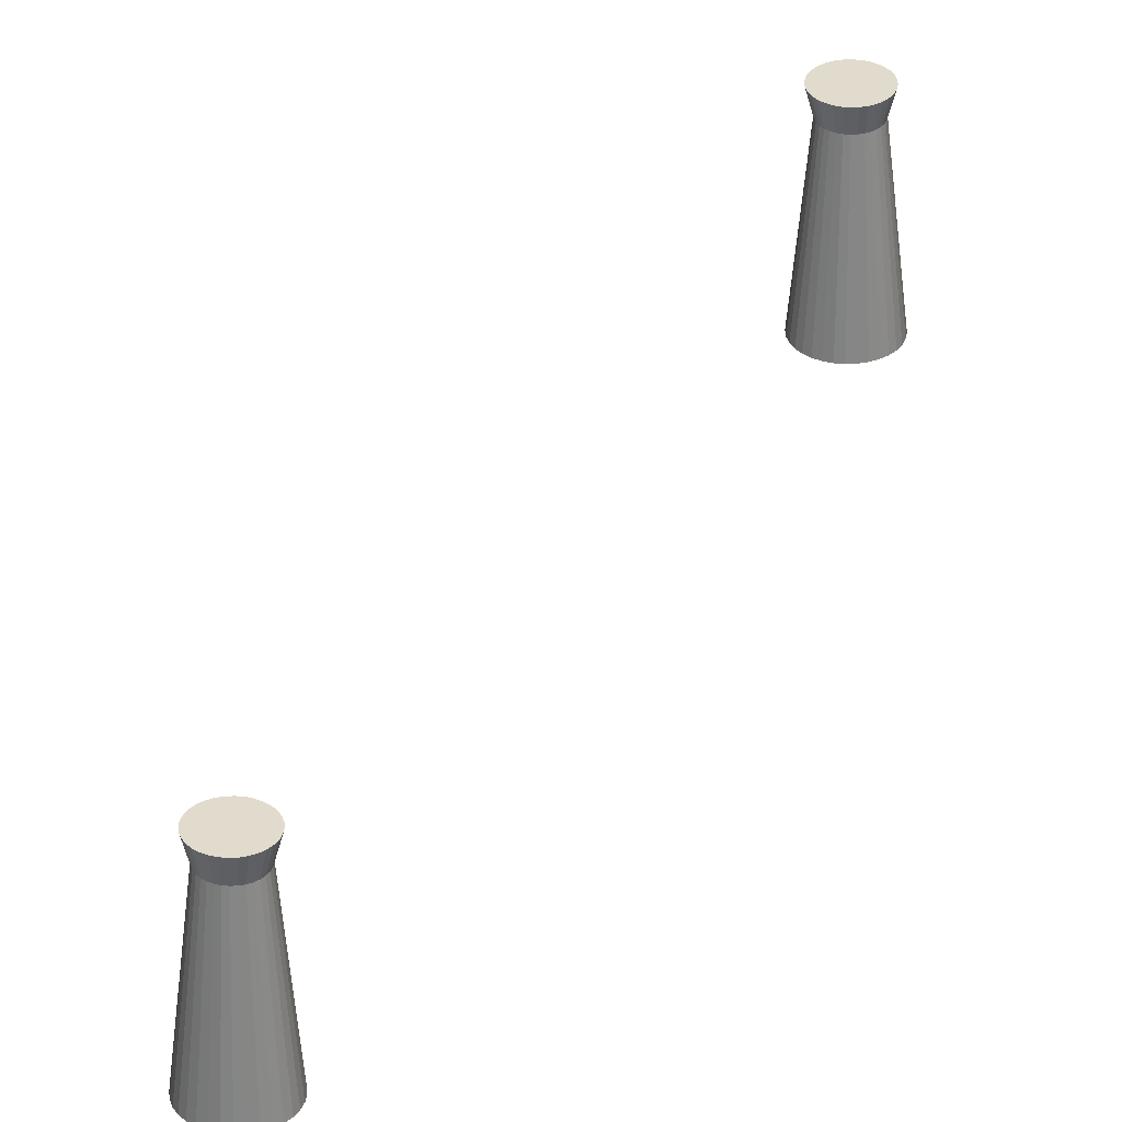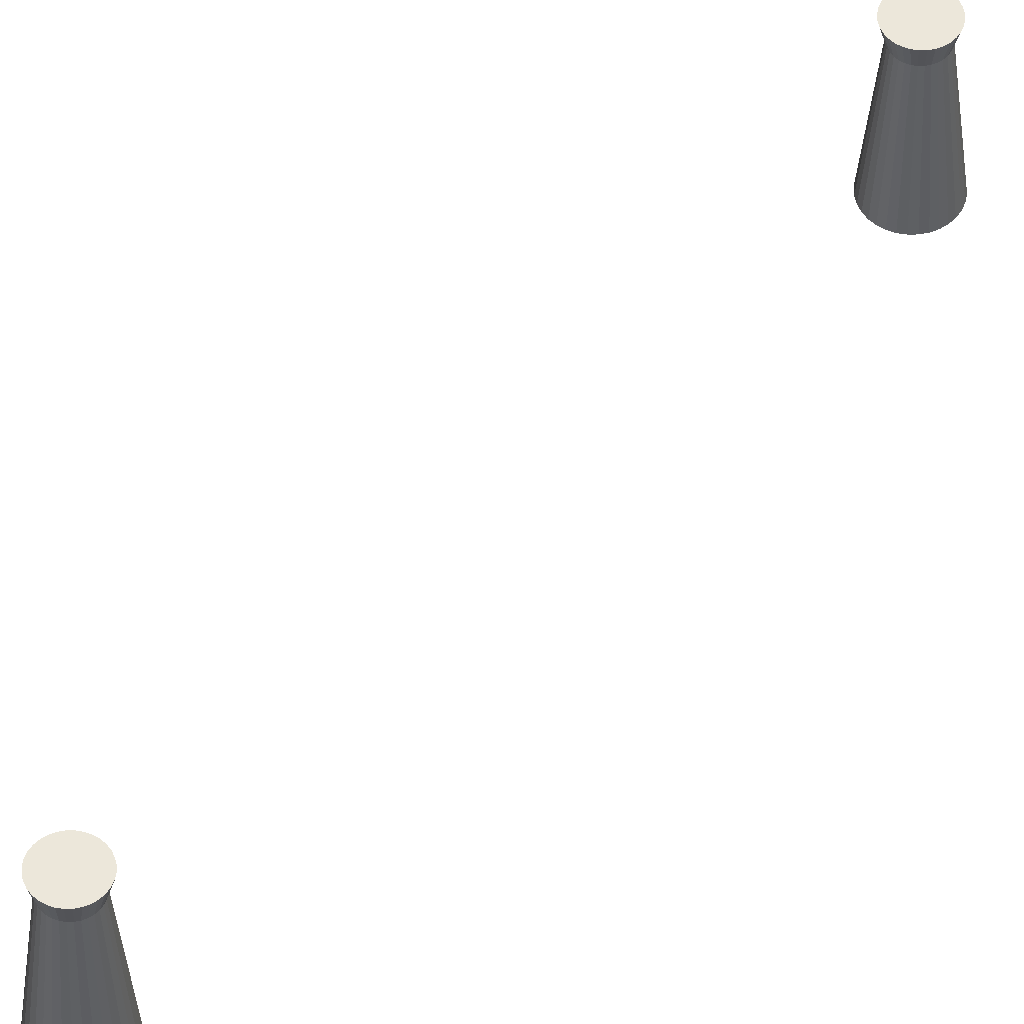
<metadata>
{"format":"obj","ext":"obj","renderer":"f3d","projection":"perspective","resolution":1024,"background":"white","views":[{"elev":33.8,"azim":-147.4,"up":"+Y"},{"elev":53.1,"azim":-133.4,"up":"+Y"}]}
</metadata>
<code>
o Starboard_Baluster.002
v 1.242 2.043 -2.248
v 1.243 2.103 -2.242
v 1.245 2.043 -2.248
v 1.245 2.103 -2.242
v 1.248 2.043 -2.248
v 1.247 2.103 -2.242
v 1.251 2.043 -2.247
v 1.248 2.103 -2.241
v 1.253 2.043 -2.245
v 1.25 2.103 -2.24
v 1.255 2.043 -2.243
v 1.251 2.103 -2.239
v 1.257 2.043 -2.241
v 1.252 2.103 -2.238
v 1.258 2.043 -2.238
v 1.253 2.103 -2.236
v 1.259 2.043 -2.236
v 1.253 2.103 -2.235
v 1.259 2.043 -2.233
v 1.253 2.103 -2.233
v 1.259 2.043 -2.23
v 1.253 2.103 -2.231
v 1.258 2.043 -2.227
v 1.252 2.103 -2.23
v 1.256 2.043 -2.225
v 1.251 2.103 -2.228
v 1.254 2.043 -2.223
v 1.25 2.103 -2.227
v 1.252 2.043 -2.221
v 1.249 2.103 -2.226
v 1.249 2.043 -2.22
v 1.247 2.103 -2.225
v 1.247 2.043 -2.219
v 1.246 2.103 -2.225
v 1.244 2.043 -2.219
v 1.244 2.103 -2.225
v 1.241 2.043 -2.22
v 1.242 2.103 -2.225
v 1.238 2.043 -2.22
v 1.241 2.103 -2.226
v 1.236 2.043 -2.222
v 1.239 2.103 -2.227
v 1.234 2.043 -2.224
v 1.238 2.103 -2.228
v 1.232 2.043 -2.226
v 1.237 2.103 -2.229
v 1.231 2.043 -2.229
v 1.236 2.103 -2.231
v 1.23 2.043 -2.231
v 1.236 2.103 -2.232
v 1.23 2.043 -2.234
v 1.236 2.103 -2.234
v 1.231 2.043 -2.237
v 1.236 2.103 -2.236
v 1.231 2.043 -2.24
v 1.237 2.103 -2.237
v 1.233 2.043 -2.242
v 1.238 2.103 -2.239
v 1.235 2.043 -2.244
v 1.239 2.103 -2.24
v 1.237 2.043 -2.246
v 1.24 2.103 -2.241
v 1.24 2.043 -2.247
v 1.242 2.103 -2.242
v 1.243 2.112 -2.244
v 1.245 2.112 -2.244
v 1.247 2.112 -2.244
v 1.249 2.112 -2.243
v 1.251 2.112 -2.242
v 1.253 2.112 -2.241
v 1.254 2.112 -2.239
v 1.255 2.112 -2.237
v 1.255 2.112 -2.235
v 1.255 2.112 -2.233
v 1.255 2.112 -2.231
v 1.254 2.112 -2.229
v 1.253 2.112 -2.227
v 1.252 2.112 -2.225
v 1.25 2.112 -2.224
v 1.248 2.112 -2.223
v 1.246 2.112 -2.223
v 1.244 2.112 -2.223
v 1.242 2.112 -2.223
v 1.24 2.112 -2.224
v 1.238 2.112 -2.225
v 1.236 2.112 -2.226
v 1.235 2.112 -2.228
v 1.234 2.112 -2.23
v 1.234 2.112 -2.232
v 1.234 2.112 -2.234
v 1.234 2.112 -2.236
v 1.235 2.112 -2.238
v 1.236 2.112 -2.24
v 1.237 2.112 -2.242
v 1.239 2.112 -2.243
v 1.241 2.112 -2.244
v 1.289 2.043 -1.924
v 1.29 2.103 -1.919
v 1.292 2.043 -1.925
v 1.292 2.103 -1.919
v 1.295 2.043 -1.924
v 1.293 2.103 -1.919
v 1.297 2.043 -1.923
v 1.295 2.103 -1.918
v 1.3 2.043 -1.922
v 1.296 2.103 -1.917
v 1.302 2.043 -1.92
v 1.298 2.103 -1.916
v 1.304 2.043 -1.918
v 1.299 2.103 -1.915
v 1.305 2.043 -1.915
v 1.299 2.103 -1.913
v 1.305 2.043 -1.912
v 1.3 2.103 -1.911
v 1.306 2.043 -1.909
v 1.3 2.103 -1.91
v 1.305 2.043 -1.907
v 1.299 2.103 -1.908
v 1.304 2.043 -1.904
v 1.299 2.103 -1.906
v 1.303 2.043 -1.902
v 1.298 2.103 -1.905
v 1.301 2.043 -1.899
v 1.297 2.103 -1.904
v 1.298 2.043 -1.898
v 1.296 2.103 -1.903
v 1.296 2.043 -1.897
v 1.294 2.103 -1.902
v 1.293 2.043 -1.896
v 1.292 2.103 -1.902
v 1.29 2.043 -1.896
v 1.291 2.103 -1.902
v 1.288 2.043 -1.896
v 1.289 2.103 -1.902
v 1.285 2.043 -1.897
v 1.287 2.103 -1.902
v 1.282 2.043 -1.899
v 1.286 2.103 -1.903
v 1.28 2.043 -1.901
v 1.285 2.103 -1.904
v 1.279 2.043 -1.903
v 1.284 2.103 -1.906
v 1.277 2.043 -1.905
v 1.283 2.103 -1.907
v 1.277 2.043 -1.908
v 1.283 2.103 -1.909
v 1.277 2.043 -1.911
v 1.282 2.103 -1.911
v 1.277 2.043 -1.914
v 1.283 2.103 -1.912
v 1.278 2.043 -1.916
v 1.283 2.103 -1.914
v 1.28 2.043 -1.919
v 1.284 2.103 -1.915
v 1.281 2.043 -1.921
v 1.285 2.103 -1.917
v 1.284 2.043 -1.923
v 1.287 2.103 -1.918
v 1.286 2.043 -1.924
v 1.288 2.103 -1.918
v 1.29 2.112 -1.921
v 1.292 2.112 -1.921
v 1.294 2.112 -1.921
v 1.296 2.112 -1.92
v 1.298 2.112 -1.919
v 1.299 2.112 -1.917
v 1.301 2.112 -1.916
v 1.301 2.112 -1.914
v 1.302 2.112 -1.912
v 1.302 2.112 -1.91
v 1.302 2.112 -1.907
v 1.301 2.112 -1.905
v 1.3 2.112 -1.904
v 1.298 2.112 -1.902
v 1.297 2.112 -1.901
v 1.295 2.112 -1.9
v 1.293 2.112 -1.899
v 1.291 2.112 -1.899
v 1.288 2.112 -1.9
v 1.286 2.112 -1.9
v 1.285 2.112 -1.901
v 1.283 2.112 -1.903
v 1.282 2.112 -1.905
v 1.281 2.112 -1.907
v 1.28 2.112 -1.909
v 1.28 2.112 -1.911
v 1.281 2.112 -1.913
v 1.281 2.112 -1.915
v 1.282 2.112 -1.917
v 1.284 2.112 -1.918
v 1.286 2.112 -1.92
v 1.287 2.112 -1.92
v 1.336 2.043 -1.601
v 1.336 2.103 -1.595
v 1.338 2.043 -1.601
v 1.338 2.103 -1.595
v 1.341 2.043 -1.601
v 1.34 2.103 -1.595
v 1.344 2.043 -1.6
v 1.341 2.103 -1.595
v 1.346 2.043 -1.598
v 1.343 2.103 -1.594
v 1.348 2.043 -1.597
v 1.344 2.103 -1.593
v 1.35 2.043 -1.594
v 1.345 2.103 -1.591
v 1.351 2.043 -1.592
v 1.346 2.103 -1.59
v 1.352 2.043 -1.589
v 1.346 2.103 -1.588
v 1.352 2.043 -1.586
v 1.346 2.103 -1.586
v 1.352 2.043 -1.583
v 1.346 2.103 -1.585
v 1.351 2.043 -1.581
v 1.346 2.103 -1.583
v 1.349 2.043 -1.578
v 1.345 2.103 -1.582
v 1.347 2.043 -1.576
v 1.343 2.103 -1.58
v 1.345 2.043 -1.574
v 1.342 2.103 -1.579
v 1.343 2.043 -1.573
v 1.341 2.103 -1.579
v 1.34 2.043 -1.573
v 1.339 2.103 -1.578
v 1.337 2.043 -1.572
v 1.337 2.103 -1.578
v 1.334 2.043 -1.573
v 1.336 2.103 -1.578
v 1.331 2.043 -1.574
v 1.334 2.103 -1.579
v 1.329 2.043 -1.575
v 1.333 2.103 -1.58
v 1.327 2.043 -1.577
v 1.331 2.103 -1.581
v 1.325 2.043 -1.579
v 1.33 2.103 -1.582
v 1.324 2.043 -1.582
v 1.33 2.103 -1.584
v 1.323 2.043 -1.585
v 1.329 2.103 -1.586
v 1.323 2.043 -1.588
v 1.329 2.103 -1.587
v 1.324 2.043 -1.59
v 1.329 2.103 -1.589
v 1.325 2.043 -1.593
v 1.33 2.103 -1.591
v 1.326 2.043 -1.596
v 1.331 2.103 -1.592
v 1.328 2.043 -1.598
v 1.332 2.103 -1.593
v 1.33 2.043 -1.599
v 1.333 2.103 -1.594
v 1.333 2.043 -1.6
v 1.335 2.103 -1.595
v 1.336 2.112 -1.598
v 1.338 2.112 -1.598
v 1.34 2.112 -1.597
v 1.342 2.112 -1.597
v 1.344 2.112 -1.596
v 1.346 2.112 -1.594
v 1.347 2.112 -1.592
v 1.348 2.112 -1.59
v 1.349 2.112 -1.588
v 1.349 2.112 -1.586
v 1.348 2.112 -1.584
v 1.348 2.112 -1.582
v 1.346 2.112 -1.58
v 1.345 2.112 -1.579
v 1.343 2.112 -1.577
v 1.341 2.112 -1.577
v 1.339 2.112 -1.576
v 1.337 2.112 -1.576
v 1.335 2.112 -1.576
v 1.333 2.112 -1.577
v 1.331 2.112 -1.578
v 1.33 2.112 -1.58
v 1.328 2.112 -1.581
v 1.327 2.112 -1.583
v 1.327 2.112 -1.585
v 1.327 2.112 -1.587
v 1.327 2.112 -1.59
v 1.328 2.112 -1.592
v 1.329 2.112 -1.593
v 1.33 2.112 -1.595
v 1.332 2.112 -1.596
v 1.334 2.112 -1.597
v 1.382 2.043 -1.278
v 1.383 2.103 -1.272
v 1.385 2.043 -1.278
v 1.385 2.103 -1.272
v 1.388 2.043 -1.278
v 1.386 2.103 -1.272
v 1.391 2.043 -1.277
v 1.388 2.103 -1.271
v 1.393 2.043 -1.275
v 1.389 2.103 -1.27
v 1.395 2.043 -1.273
v 1.391 2.103 -1.269
v 1.397 2.043 -1.271
v 1.392 2.103 -1.268
v 1.398 2.043 -1.268
v 1.392 2.103 -1.266
v 1.399 2.043 -1.266
v 1.393 2.103 -1.265
v 1.399 2.043 -1.263
v 1.393 2.103 -1.263
v 1.398 2.043 -1.26
v 1.393 2.103 -1.261
v 1.397 2.043 -1.257
v 1.392 2.103 -1.26
v 1.396 2.043 -1.255
v 1.391 2.103 -1.258
v 1.394 2.043 -1.253
v 1.39 2.103 -1.257
v 1.392 2.043 -1.251
v 1.389 2.103 -1.256
v 1.389 2.043 -1.25
v 1.387 2.103 -1.255
v 1.386 2.043 -1.249
v 1.386 2.103 -1.255
v 1.384 2.043 -1.249
v 1.384 2.103 -1.255
v 1.381 2.043 -1.25
v 1.382 2.103 -1.255
v 1.378 2.043 -1.25
v 1.381 2.103 -1.256
v 1.376 2.043 -1.252
v 1.379 2.103 -1.257
v 1.374 2.043 -1.254
v 1.378 2.103 -1.258
v 1.372 2.043 -1.256
v 1.377 2.103 -1.259
v 1.371 2.043 -1.259
v 1.376 2.103 -1.261
v 1.37 2.043 -1.261
v 1.376 2.103 -1.262
v 1.37 2.043 -1.264
v 1.376 2.103 -1.264
v 1.37 2.043 -1.267
v 1.376 2.103 -1.266
v 1.371 2.043 -1.27
v 1.376 2.103 -1.267
v 1.373 2.043 -1.272
v 1.377 2.103 -1.269
v 1.375 2.043 -1.274
v 1.379 2.103 -1.27
v 1.377 2.043 -1.276
v 1.38 2.103 -1.271
v 1.379 2.043 -1.277
v 1.381 2.103 -1.272
v 1.383 2.112 -1.274
v 1.385 2.112 -1.274
v 1.387 2.112 -1.274
v 1.389 2.112 -1.273
v 1.391 2.112 -1.272
v 1.392 2.112 -1.271
v 1.394 2.112 -1.269
v 1.395 2.112 -1.267
v 1.395 2.112 -1.265
v 1.395 2.112 -1.263
v 1.395 2.112 -1.261
v 1.394 2.112 -1.259
v 1.393 2.112 -1.257
v 1.392 2.112 -1.255
v 1.39 2.112 -1.254
v 1.388 2.112 -1.253
v 1.386 2.112 -1.253
v 1.384 2.112 -1.253
v 1.382 2.112 -1.253
v 1.38 2.112 -1.254
v 1.378 2.112 -1.255
v 1.376 2.112 -1.256
v 1.375 2.112 -1.258
v 1.374 2.112 -1.26
v 1.373 2.112 -1.262
v 1.373 2.112 -1.264
v 1.374 2.112 -1.266
v 1.374 2.112 -1.268
v 1.376 2.112 -1.27
v 1.377 2.112 -1.272
v 1.379 2.112 -1.273
v 1.381 2.112 -1.274
f 2 3 1
f 4 5 3
f 6 7 5
f 8 9 7
f 10 11 9
f 12 13 11
f 14 15 13
f 16 17 15
f 18 19 17
f 20 21 19
f 22 23 21
f 24 25 23
f 26 27 25
f 28 29 27
f 30 31 29
f 32 33 31
f 34 35 33
f 36 37 35
f 38 39 37
f 40 41 39
f 42 43 41
f 44 45 43
f 46 47 45
f 48 49 47
f 50 51 49
f 52 53 51
f 54 55 53
f 56 57 55
f 58 59 57
f 60 61 59
f 14 70 71
f 62 63 61
f 64 1 63
f 15 31 47
f 2 4 3
f 4 6 5
f 6 8 7
f 8 10 9
f 10 12 11
f 12 14 13
f 14 16 15
f 16 18 17
f 18 20 19
f 20 22 21
f 22 24 23
f 24 26 25
f 26 28 27
f 28 30 29
f 30 32 31
f 32 34 33
f 34 36 35
f 36 38 37
f 38 40 39
f 40 42 41
f 42 44 43
f 44 46 45
f 46 48 47
f 48 50 49
f 50 52 51
f 52 54 53
f 54 56 55
f 56 58 57
f 58 60 59
f 60 62 61
f 56 93 58
f 38 84 40
f 22 74 75
f 64 65 2
f 2 66 4
f 46 88 48
f 30 78 79
f 12 69 70
f 54 92 56
f 36 83 38
f 20 73 74
f 62 96 64
f 44 87 46
f 28 77 78
f 10 68 69
f 52 91 54
f 36 81 82
f 18 72 73
f 60 95 62
f 42 86 44
f 26 76 77
f 8 67 68
f 50 90 52
f 34 80 81
f 16 71 72
f 58 94 60
f 40 85 42
f 24 75 76
f 6 66 67
f 62 64 63
f 64 2 1
f 63 1 3
f 3 5 7
f 7 9 11
f 11 13 7
f 13 15 7
f 15 17 19
f 19 21 15
f 21 23 15
f 23 25 31
f 25 27 31
f 27 29 31
f 31 33 35
f 35 37 39
f 39 41 43
f 43 45 47
f 47 49 51
f 51 53 55
f 55 57 63
f 57 59 63
f 59 61 63
f 63 3 7
f 31 35 47
f 35 39 47
f 39 43 47
f 47 51 63
f 51 55 63
f 63 7 15
f 15 23 31
f 63 15 47
f 91 83 75
f 67 66 65
f 65 96 67
f 96 95 67
f 95 94 93
f 93 92 91
f 91 90 89
f 89 88 91
f 88 87 91
f 87 86 83
f 86 85 83
f 85 84 83
f 83 82 81
f 81 80 79
f 79 78 77
f 77 76 75
f 75 74 73
f 73 72 75
f 72 71 75
f 71 70 69
f 69 68 67
f 95 93 67
f 93 91 67
f 83 81 75
f 81 79 75
f 79 77 75
f 71 69 75
f 69 67 75
f 91 87 83
f 67 91 75
f 32 79 80
f 48 89 50
f 98 99 97
f 100 101 99
f 102 103 101
f 104 105 103
f 106 107 105
f 108 109 107
f 110 111 109
f 112 113 111
f 114 115 113
f 116 117 115
f 118 119 117
f 120 121 119
f 122 123 121
f 124 125 123
f 126 127 125
f 128 129 127
f 130 131 129
f 132 133 131
f 134 135 133
f 136 137 135
f 138 139 137
f 140 141 139
f 142 143 141
f 144 145 143
f 146 147 145
f 148 149 147
f 150 151 149
f 152 153 151
f 154 155 153
f 156 157 155
f 110 166 167
f 158 159 157
f 160 97 159
f 111 127 143
f 98 100 99
f 100 102 101
f 102 104 103
f 104 106 105
f 106 108 107
f 108 110 109
f 110 112 111
f 112 114 113
f 114 116 115
f 116 118 117
f 118 120 119
f 120 122 121
f 122 124 123
f 124 126 125
f 126 128 127
f 128 130 129
f 130 132 131
f 132 134 133
f 134 136 135
f 136 138 137
f 138 140 139
f 140 142 141
f 142 144 143
f 144 146 145
f 146 148 147
f 148 150 149
f 150 152 151
f 152 154 153
f 154 156 155
f 156 158 157
f 152 189 154
f 134 180 136
f 118 170 171
f 160 161 98
f 98 162 100
f 142 184 144
f 126 174 175
f 108 165 166
f 150 188 152
f 132 179 134
f 116 169 170
f 158 192 160
f 140 183 142
f 124 173 174
f 106 164 165
f 148 187 150
f 132 177 178
f 114 168 169
f 156 191 158
f 138 182 140
f 122 172 173
f 104 163 164
f 146 186 148
f 130 176 177
f 112 167 168
f 154 190 156
f 136 181 138
f 120 171 172
f 100 163 102
f 158 160 159
f 160 98 97
f 159 97 99
f 99 101 103
f 103 105 107
f 107 109 103
f 109 111 103
f 111 113 115
f 115 117 111
f 117 119 111
f 119 121 127
f 121 123 127
f 123 125 127
f 127 129 131
f 131 133 135
f 135 137 139
f 139 141 143
f 143 145 147
f 147 149 151
f 151 153 159
f 153 155 159
f 155 157 159
f 159 99 103
f 127 131 143
f 131 135 143
f 135 139 143
f 143 147 159
f 147 151 159
f 159 103 111
f 111 119 127
f 159 111 143
f 187 179 171
f 163 162 161
f 161 192 163
f 192 191 163
f 191 190 189
f 189 188 187
f 187 186 185
f 185 184 187
f 184 183 187
f 183 182 179
f 182 181 179
f 181 180 179
f 179 178 177
f 177 176 175
f 175 174 173
f 173 172 171
f 171 170 169
f 169 168 171
f 168 167 171
f 167 166 165
f 165 164 163
f 191 189 163
f 189 187 163
f 179 177 171
f 177 175 171
f 175 173 171
f 167 165 171
f 165 163 171
f 187 183 179
f 163 187 171
f 128 175 176
f 144 185 146
f 194 195 193
f 196 197 195
f 198 199 197
f 200 201 199
f 202 203 201
f 204 205 203
f 206 207 205
f 208 209 207
f 210 211 209
f 212 213 211
f 214 215 213
f 216 217 215
f 218 219 217
f 220 221 219
f 222 223 221
f 224 225 223
f 226 227 225
f 228 229 227
f 230 231 229
f 232 233 231
f 234 235 233
f 236 237 235
f 238 239 237
f 240 241 239
f 242 243 241
f 244 245 243
f 246 247 245
f 248 249 247
f 250 251 249
f 252 253 251
f 206 262 263
f 254 255 253
f 256 193 255
f 207 223 239
f 194 196 195
f 196 198 197
f 198 200 199
f 200 202 201
f 202 204 203
f 204 206 205
f 206 208 207
f 208 210 209
f 210 212 211
f 212 214 213
f 214 216 215
f 216 218 217
f 218 220 219
f 220 222 221
f 222 224 223
f 224 226 225
f 226 228 227
f 228 230 229
f 230 232 231
f 232 234 233
f 234 236 235
f 236 238 237
f 238 240 239
f 240 242 241
f 242 244 243
f 244 246 245
f 246 248 247
f 248 250 249
f 250 252 251
f 252 254 253
f 248 285 250
f 230 276 232
f 214 266 267
f 256 257 194
f 194 258 196
f 238 280 240
f 222 270 271
f 204 261 262
f 246 284 248
f 228 275 230
f 212 265 266
f 254 288 256
f 236 279 238
f 220 269 270
f 202 260 261
f 244 283 246
f 226 274 228
f 210 264 265
f 252 287 254
f 234 278 236
f 218 268 269
f 200 259 260
f 242 282 244
f 226 272 273
f 208 263 264
f 250 286 252
f 232 277 234
f 216 267 268
f 198 258 259
f 254 256 255
f 256 194 193
f 255 193 195
f 195 197 199
f 199 201 203
f 203 205 199
f 205 207 199
f 207 209 211
f 211 213 207
f 213 215 207
f 215 217 223
f 217 219 223
f 219 221 223
f 223 225 227
f 227 229 231
f 231 233 235
f 235 237 239
f 239 241 243
f 243 245 247
f 247 249 255
f 249 251 255
f 251 253 255
f 255 195 199
f 223 227 239
f 227 231 239
f 231 235 239
f 239 243 255
f 243 247 255
f 255 199 207
f 207 215 223
f 255 207 239
f 283 275 267
f 259 258 257
f 257 288 259
f 288 287 259
f 287 286 285
f 285 284 283
f 283 282 281
f 281 280 283
f 280 279 283
f 279 278 275
f 278 277 275
f 277 276 275
f 275 274 273
f 273 272 271
f 271 270 269
f 269 268 267
f 267 266 265
f 265 264 267
f 264 263 267
f 263 262 261
f 261 260 259
f 287 285 259
f 285 283 259
f 275 273 267
f 273 271 267
f 271 269 267
f 263 261 267
f 261 259 267
f 283 279 275
f 259 283 267
f 224 271 272
f 240 281 242
f 290 291 289
f 292 293 291
f 294 295 293
f 296 297 295
f 298 299 297
f 300 301 299
f 302 303 301
f 304 305 303
f 306 307 305
f 308 309 307
f 310 311 309
f 312 313 311
f 314 315 313
f 316 317 315
f 318 319 317
f 320 321 319
f 322 323 321
f 324 325 323
f 326 327 325
f 328 329 327
f 330 331 329
f 332 333 331
f 334 335 333
f 336 337 335
f 338 339 337
f 340 341 339
f 342 343 341
f 344 345 343
f 346 347 345
f 348 349 347
f 302 358 359
f 350 351 349
f 352 289 351
f 303 319 335
f 290 292 291
f 292 294 293
f 294 296 295
f 296 298 297
f 298 300 299
f 300 302 301
f 302 304 303
f 304 306 305
f 306 308 307
f 308 310 309
f 310 312 311
f 312 314 313
f 314 316 315
f 316 318 317
f 318 320 319
f 320 322 321
f 322 324 323
f 324 326 325
f 326 328 327
f 328 330 329
f 330 332 331
f 332 334 333
f 334 336 335
f 336 338 337
f 338 340 339
f 340 342 341
f 342 344 343
f 344 346 345
f 346 348 347
f 348 350 349
f 344 381 346
f 328 371 372
f 310 362 363
f 352 353 290
f 290 354 292
f 336 375 376
f 318 366 367
f 300 357 358
f 342 380 344
f 324 371 326
f 308 361 362
f 350 384 352
f 332 375 334
f 316 365 366
f 298 356 357
f 340 379 342
f 322 370 324
f 306 360 361
f 348 383 350
f 330 374 332
f 314 364 365
f 294 356 296
f 338 378 340
f 322 368 369
f 304 359 360
f 346 382 348
f 328 373 330
f 312 363 364
f 294 354 355
f 350 352 351
f 352 290 289
f 351 289 291
f 291 293 295
f 295 297 299
f 299 301 295
f 301 303 295
f 303 305 307
f 307 309 303
f 309 311 303
f 311 313 319
f 313 315 319
f 315 317 319
f 319 321 323
f 323 325 327
f 327 329 331
f 331 333 335
f 335 337 339
f 339 341 343
f 343 345 351
f 345 347 351
f 347 349 351
f 351 291 295
f 319 323 335
f 323 327 335
f 327 331 335
f 335 339 351
f 339 343 351
f 351 295 303
f 303 311 319
f 351 303 335
f 379 371 363
f 355 354 353
f 353 384 355
f 384 383 355
f 383 382 381
f 381 380 379
f 379 378 377
f 377 376 379
f 376 375 379
f 375 374 371
f 374 373 371
f 373 372 371
f 371 370 369
f 369 368 367
f 367 366 365
f 365 364 363
f 363 362 361
f 361 360 363
f 360 359 363
f 359 358 357
f 357 356 355
f 383 381 355
f 381 379 355
f 371 369 363
f 369 367 363
f 367 365 363
f 359 357 363
f 357 355 363
f 379 375 371
f 355 379 363
f 320 367 368
f 336 377 338
f 14 12 70
f 56 92 93
f 38 83 84
f 22 20 74
f 64 96 65
f 2 65 66
f 46 87 88
f 30 28 78
f 12 10 69
f 54 91 92
f 36 82 83
f 20 18 73
f 62 95 96
f 44 86 87
f 28 26 77
f 10 8 68
f 52 90 91
f 36 34 81
f 18 16 72
f 60 94 95
f 42 85 86
f 26 24 76
f 8 6 67
f 50 89 90
f 34 32 80
f 16 14 71
f 58 93 94
f 40 84 85
f 24 22 75
f 6 4 66
f 32 30 79
f 48 88 89
f 110 108 166
f 152 188 189
f 134 179 180
f 118 116 170
f 160 192 161
f 98 161 162
f 142 183 184
f 126 124 174
f 108 106 165
f 150 187 188
f 132 178 179
f 116 114 169
f 158 191 192
f 140 182 183
f 124 122 173
f 106 104 164
f 148 186 187
f 132 130 177
f 114 112 168
f 156 190 191
f 138 181 182
f 122 120 172
f 104 102 163
f 146 185 186
f 130 128 176
f 112 110 167
f 154 189 190
f 136 180 181
f 120 118 171
f 100 162 163
f 128 126 175
f 144 184 185
f 206 204 262
f 248 284 285
f 230 275 276
f 214 212 266
f 256 288 257
f 194 257 258
f 238 279 280
f 222 220 270
f 204 202 261
f 246 283 284
f 228 274 275
f 212 210 265
f 254 287 288
f 236 278 279
f 220 218 269
f 202 200 260
f 244 282 283
f 226 273 274
f 210 208 264
f 252 286 287
f 234 277 278
f 218 216 268
f 200 198 259
f 242 281 282
f 226 224 272
f 208 206 263
f 250 285 286
f 232 276 277
f 216 214 267
f 198 196 258
f 224 222 271
f 240 280 281
f 302 300 358
f 344 380 381
f 328 326 371
f 310 308 362
f 352 384 353
f 290 353 354
f 336 334 375
f 318 316 366
f 300 298 357
f 342 379 380
f 324 370 371
f 308 306 361
f 350 383 384
f 332 374 375
f 316 314 365
f 298 296 356
f 340 378 379
f 322 369 370
f 306 304 360
f 348 382 383
f 330 373 374
f 314 312 364
f 294 355 356
f 338 377 378
f 322 320 368
f 304 302 359
f 346 381 382
f 328 372 373
f 312 310 363
f 294 292 354
f 320 318 367
f 336 376 377

</code>
